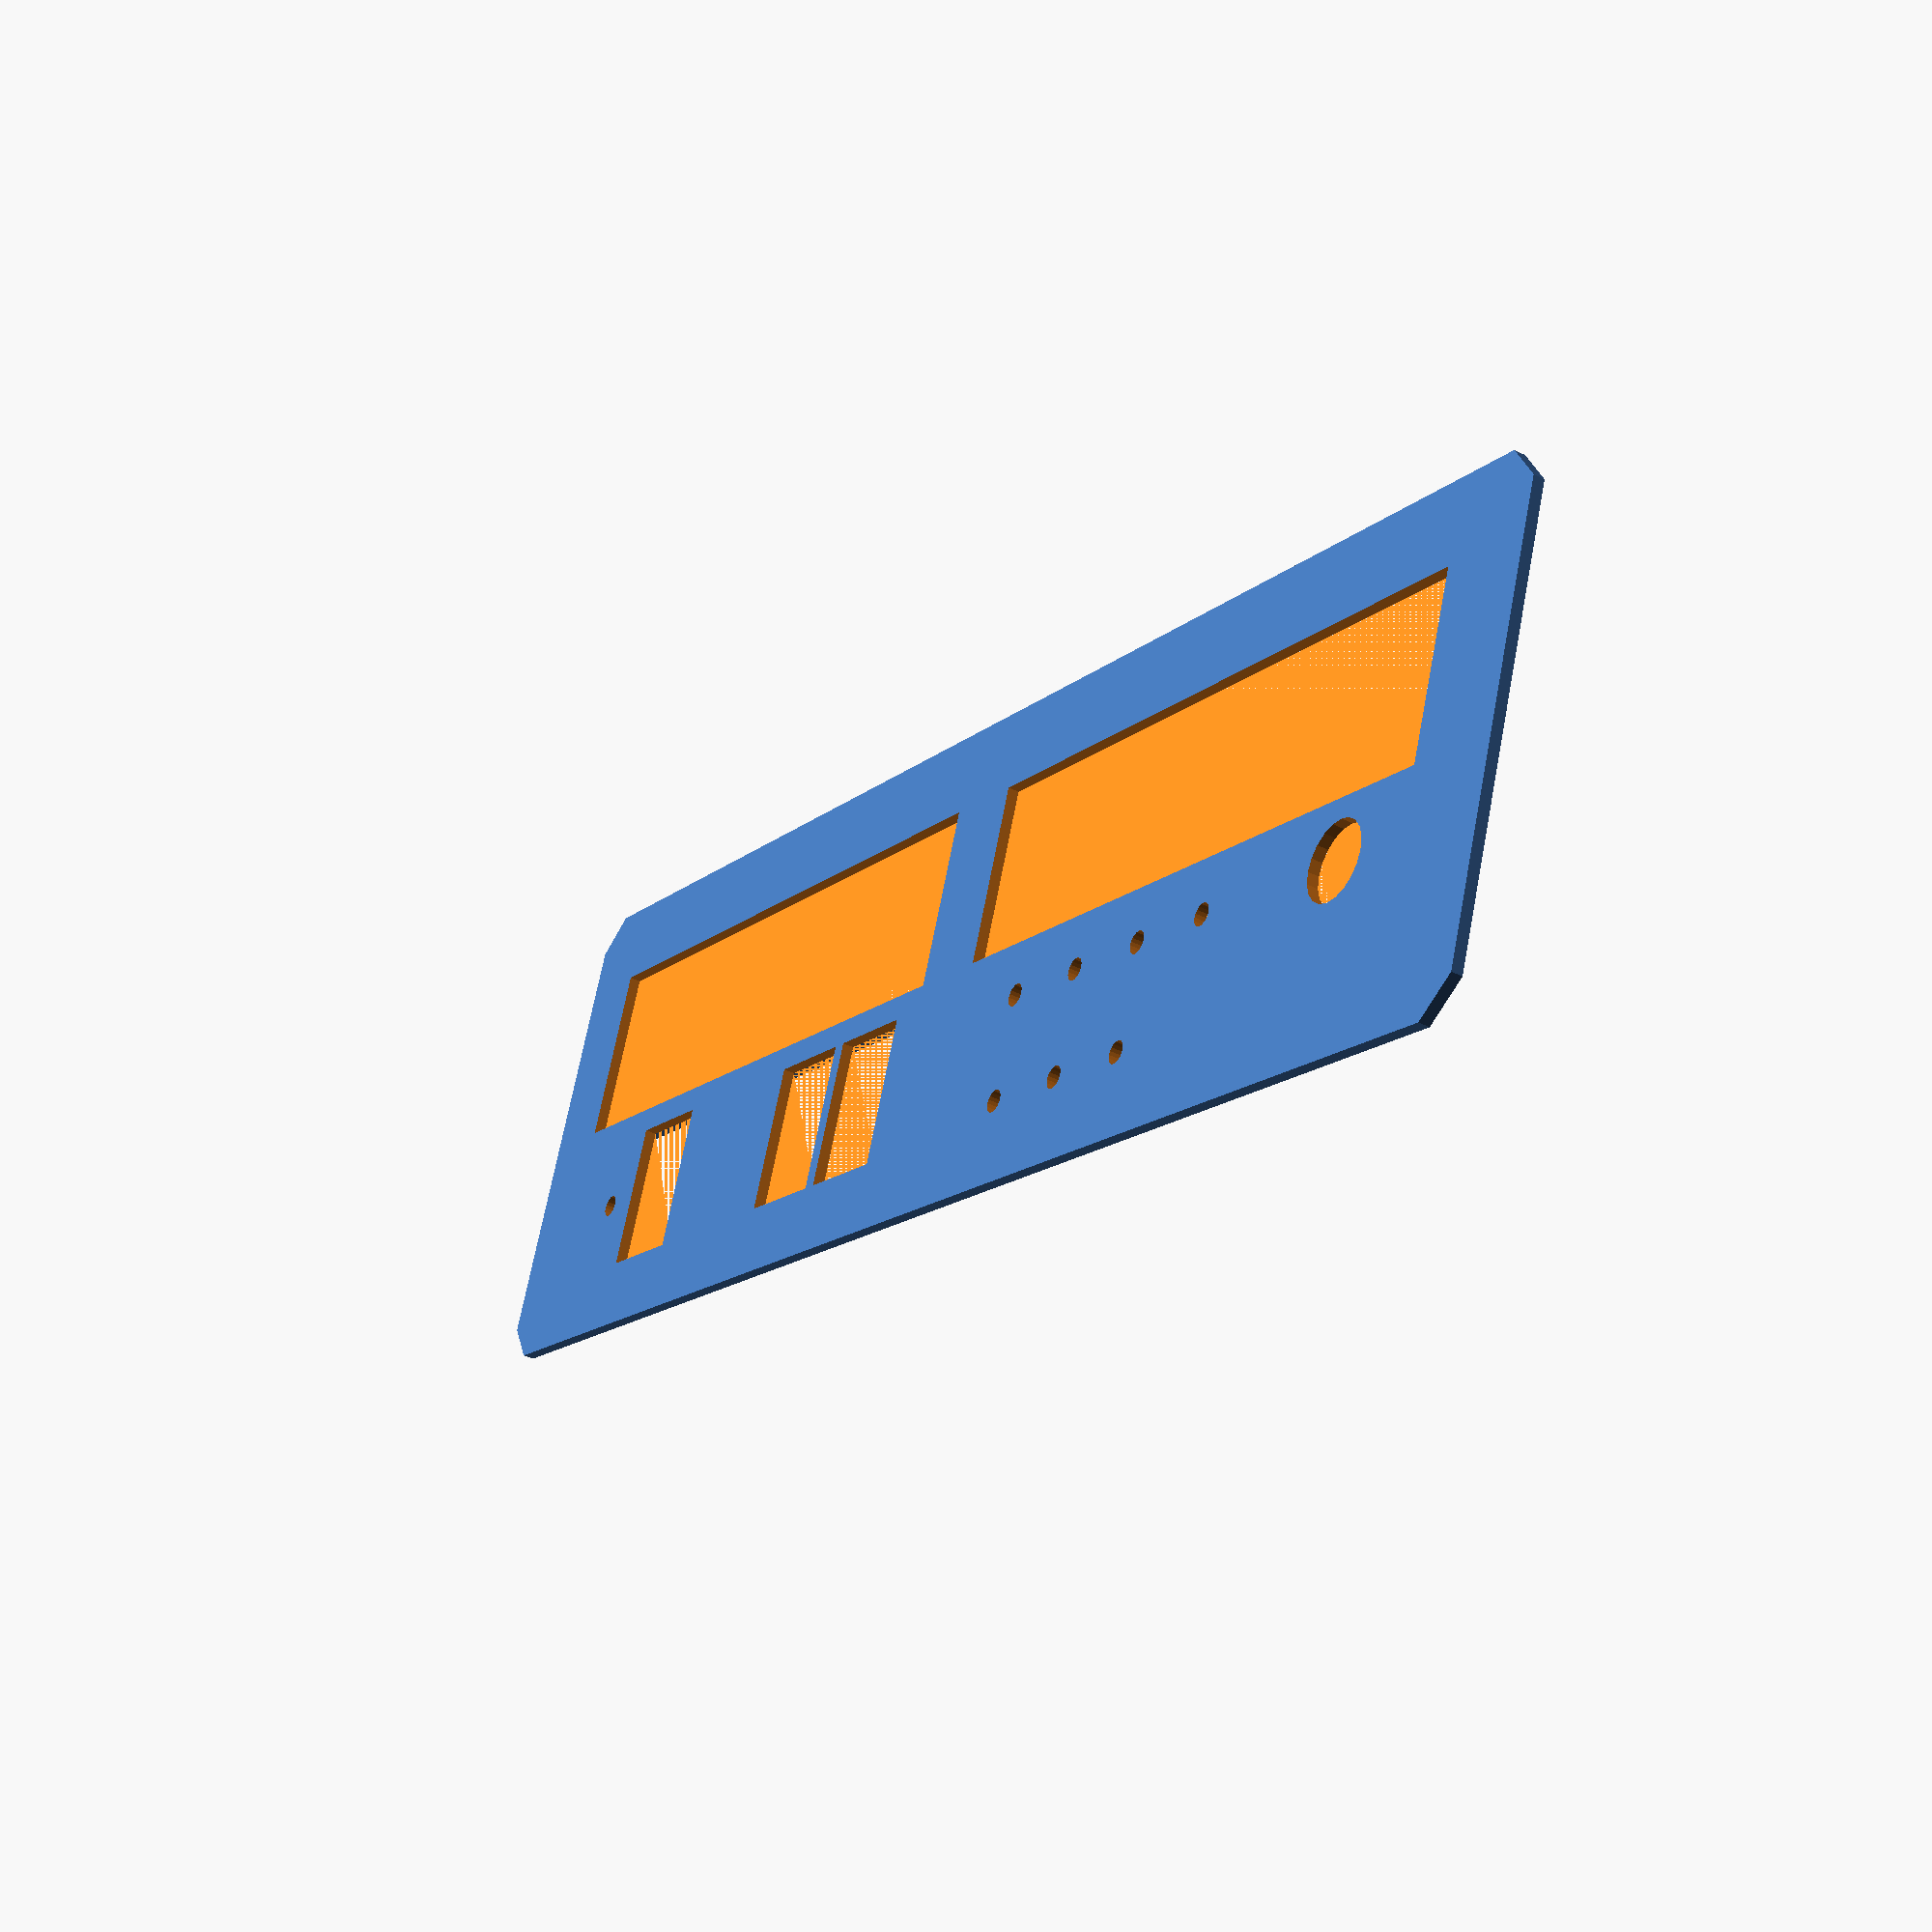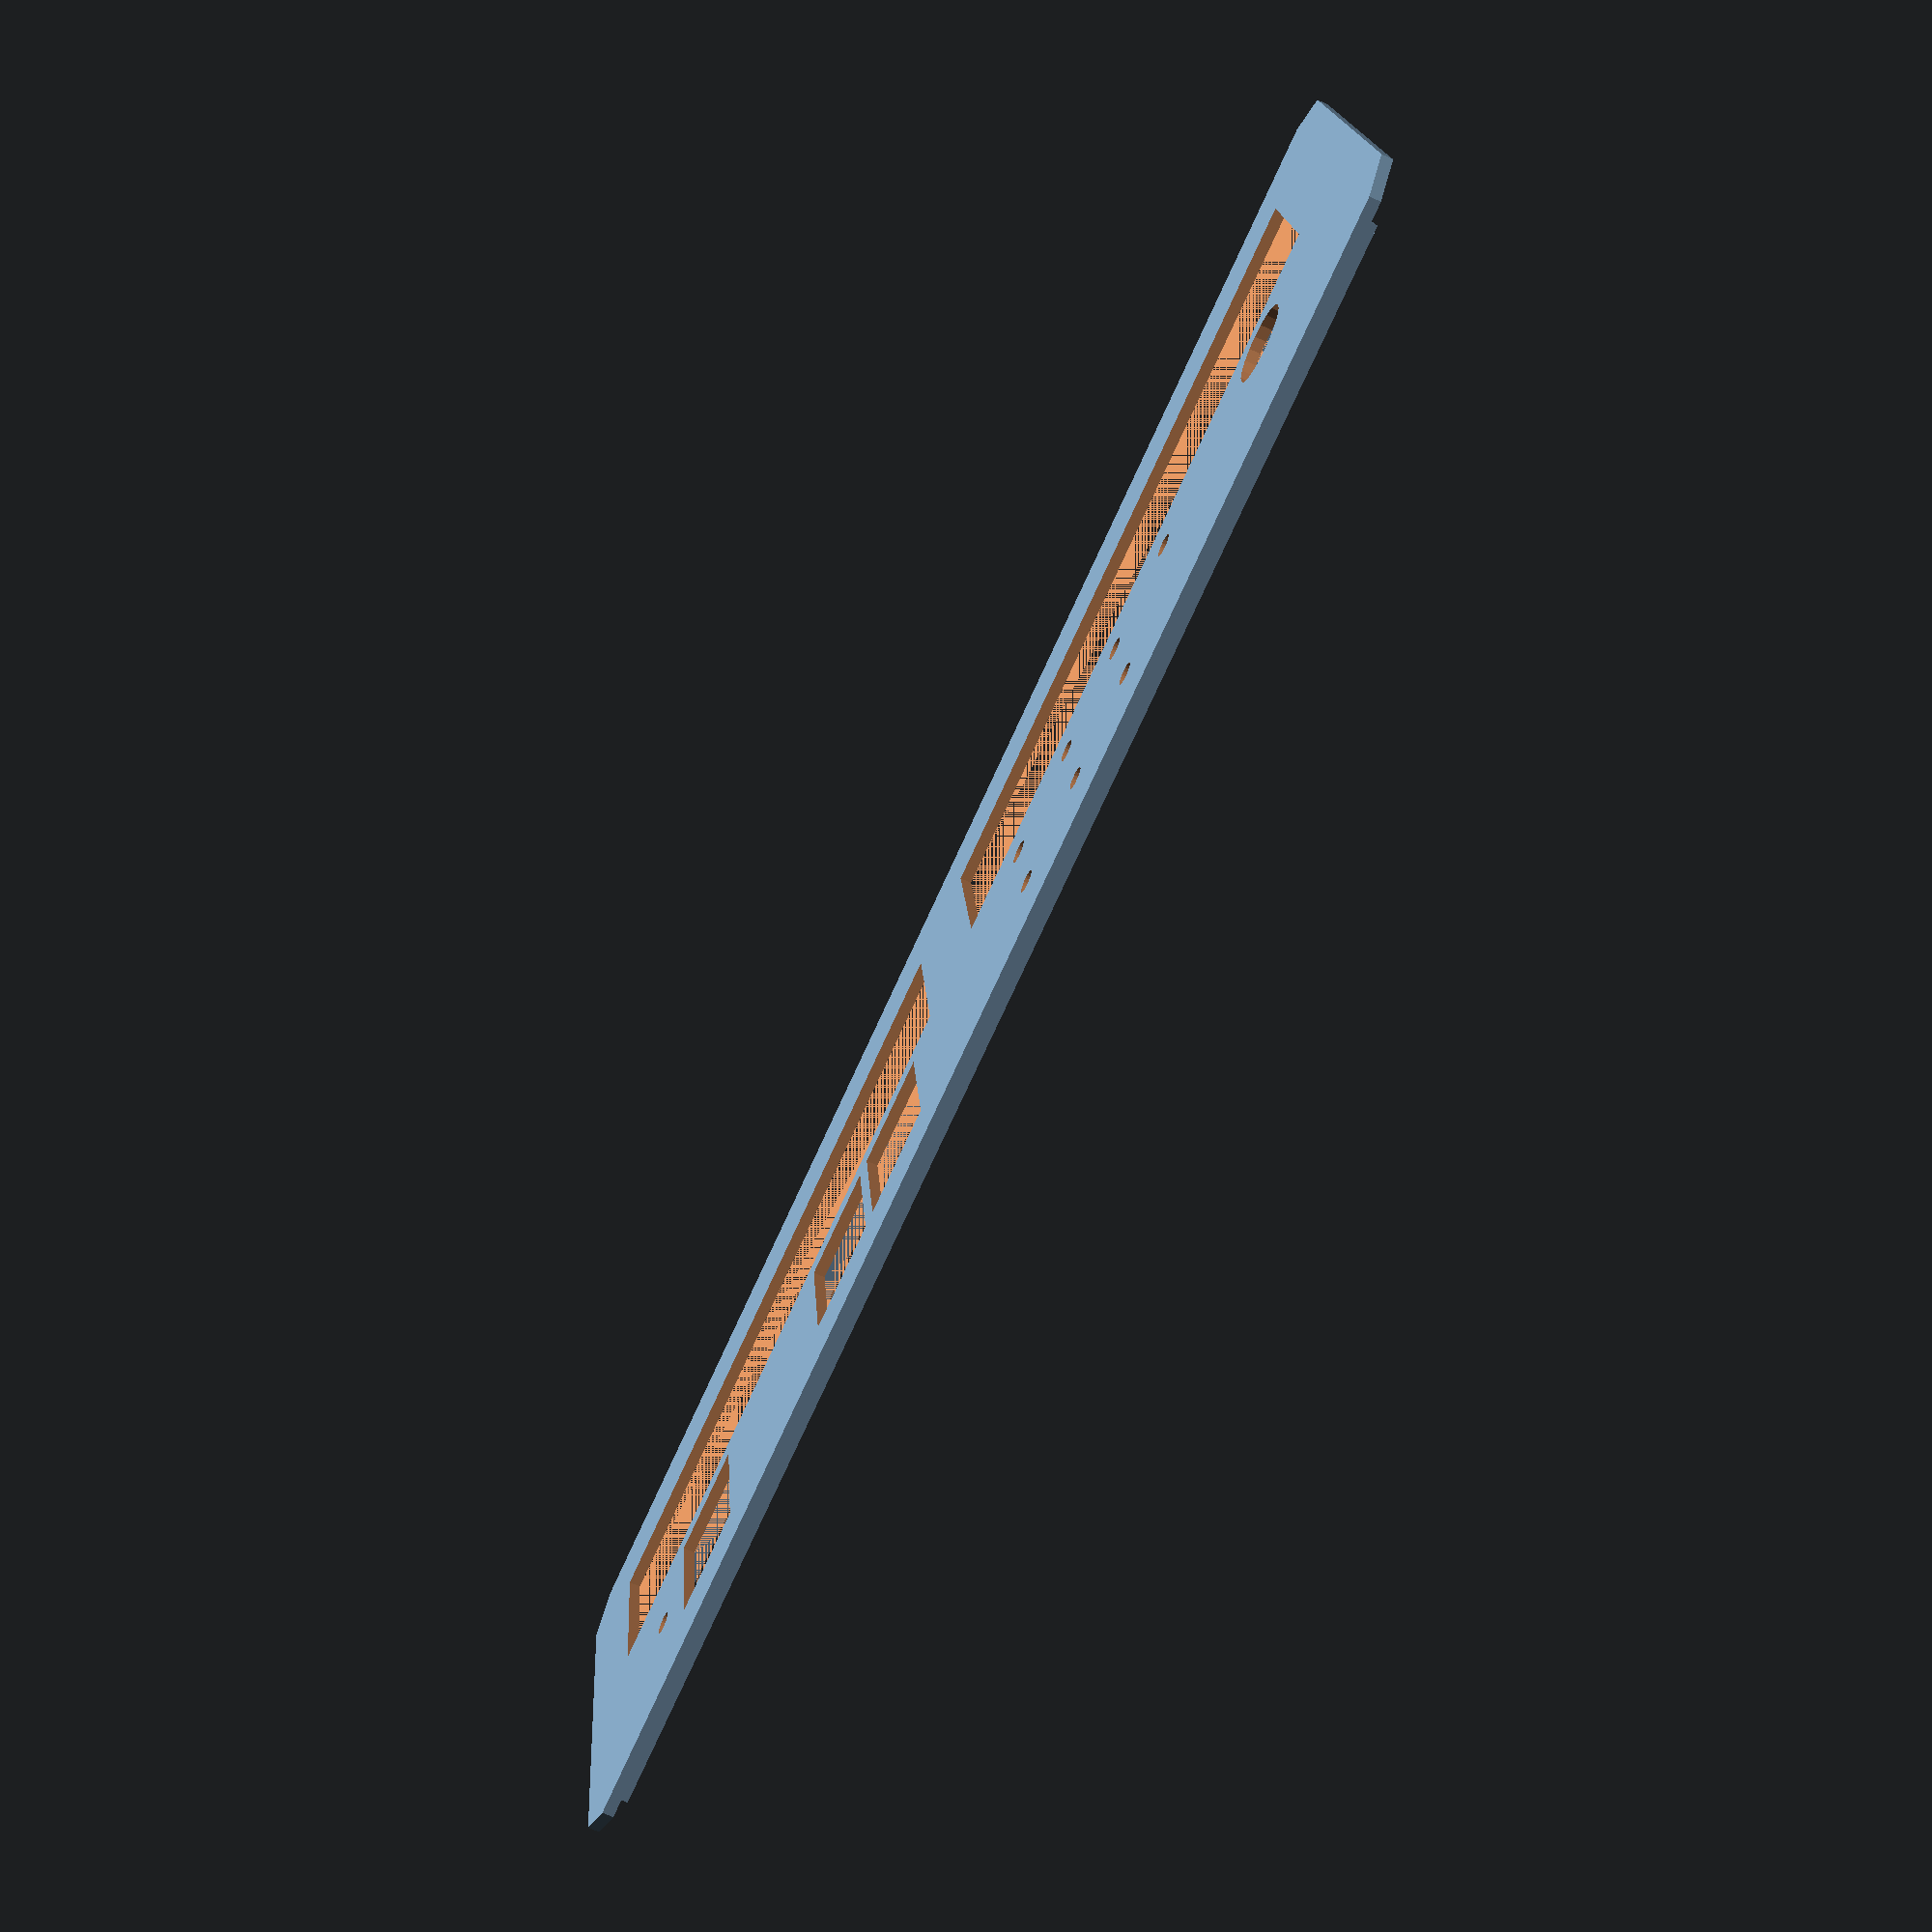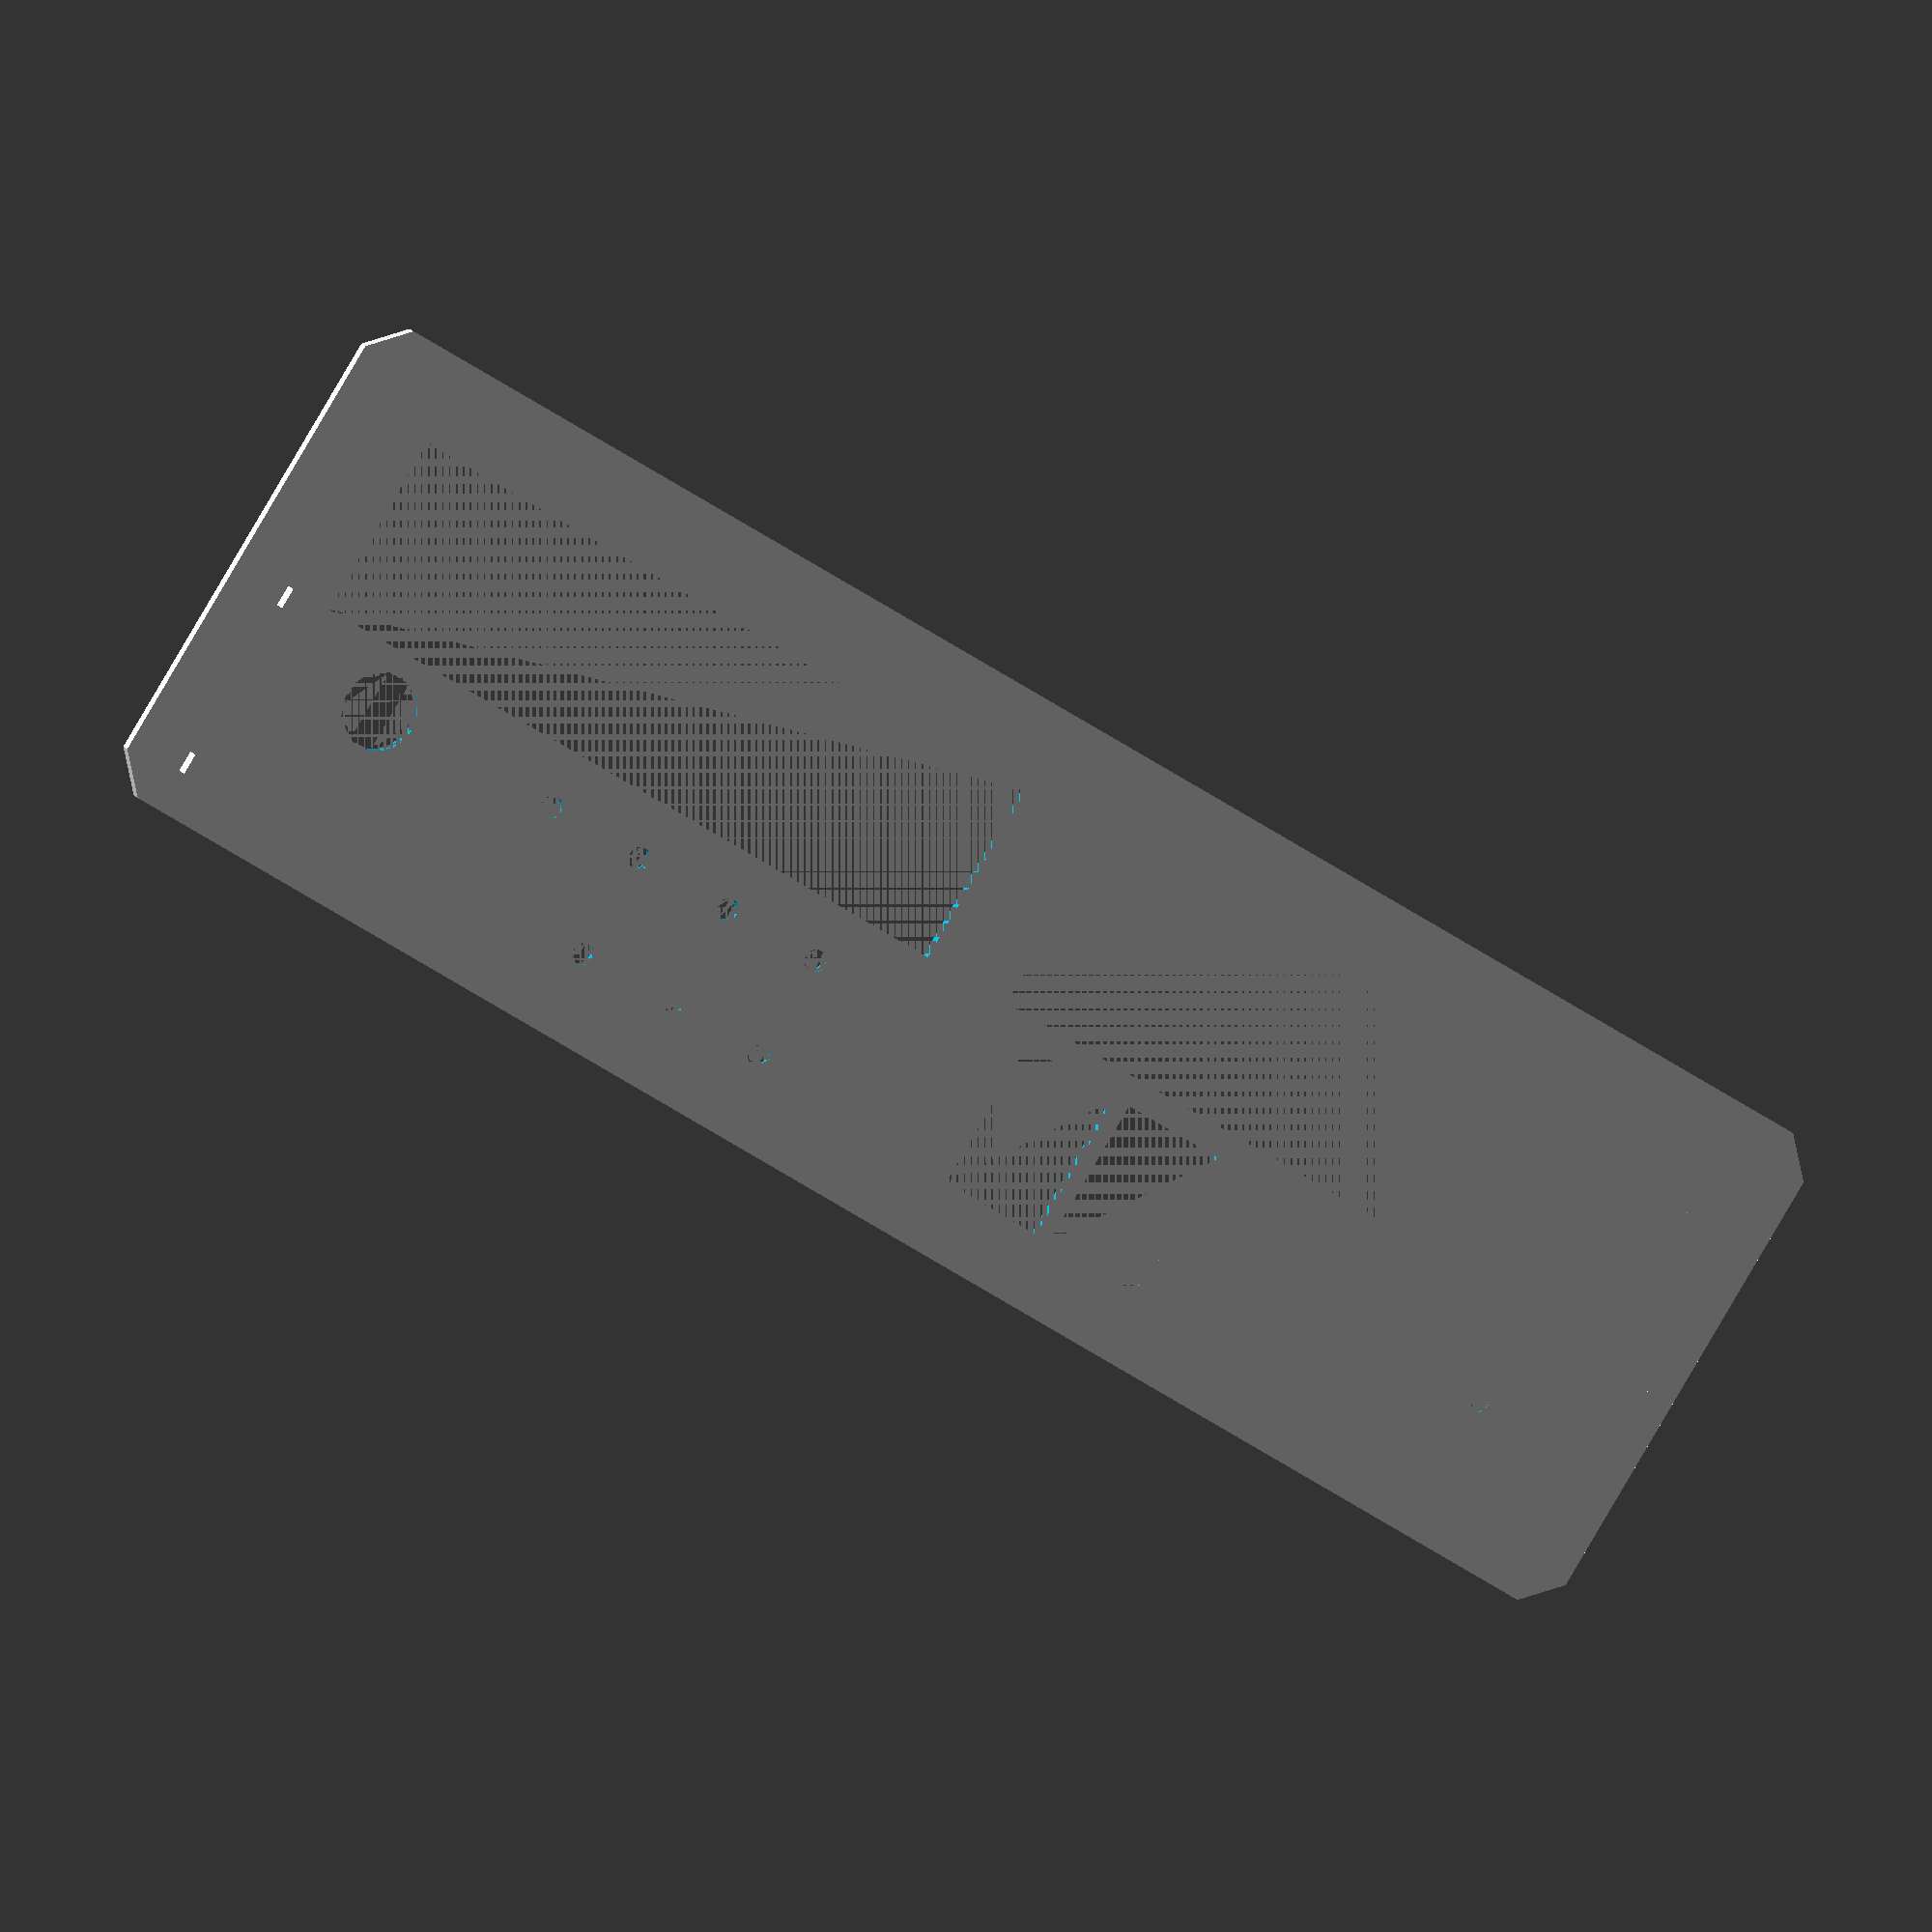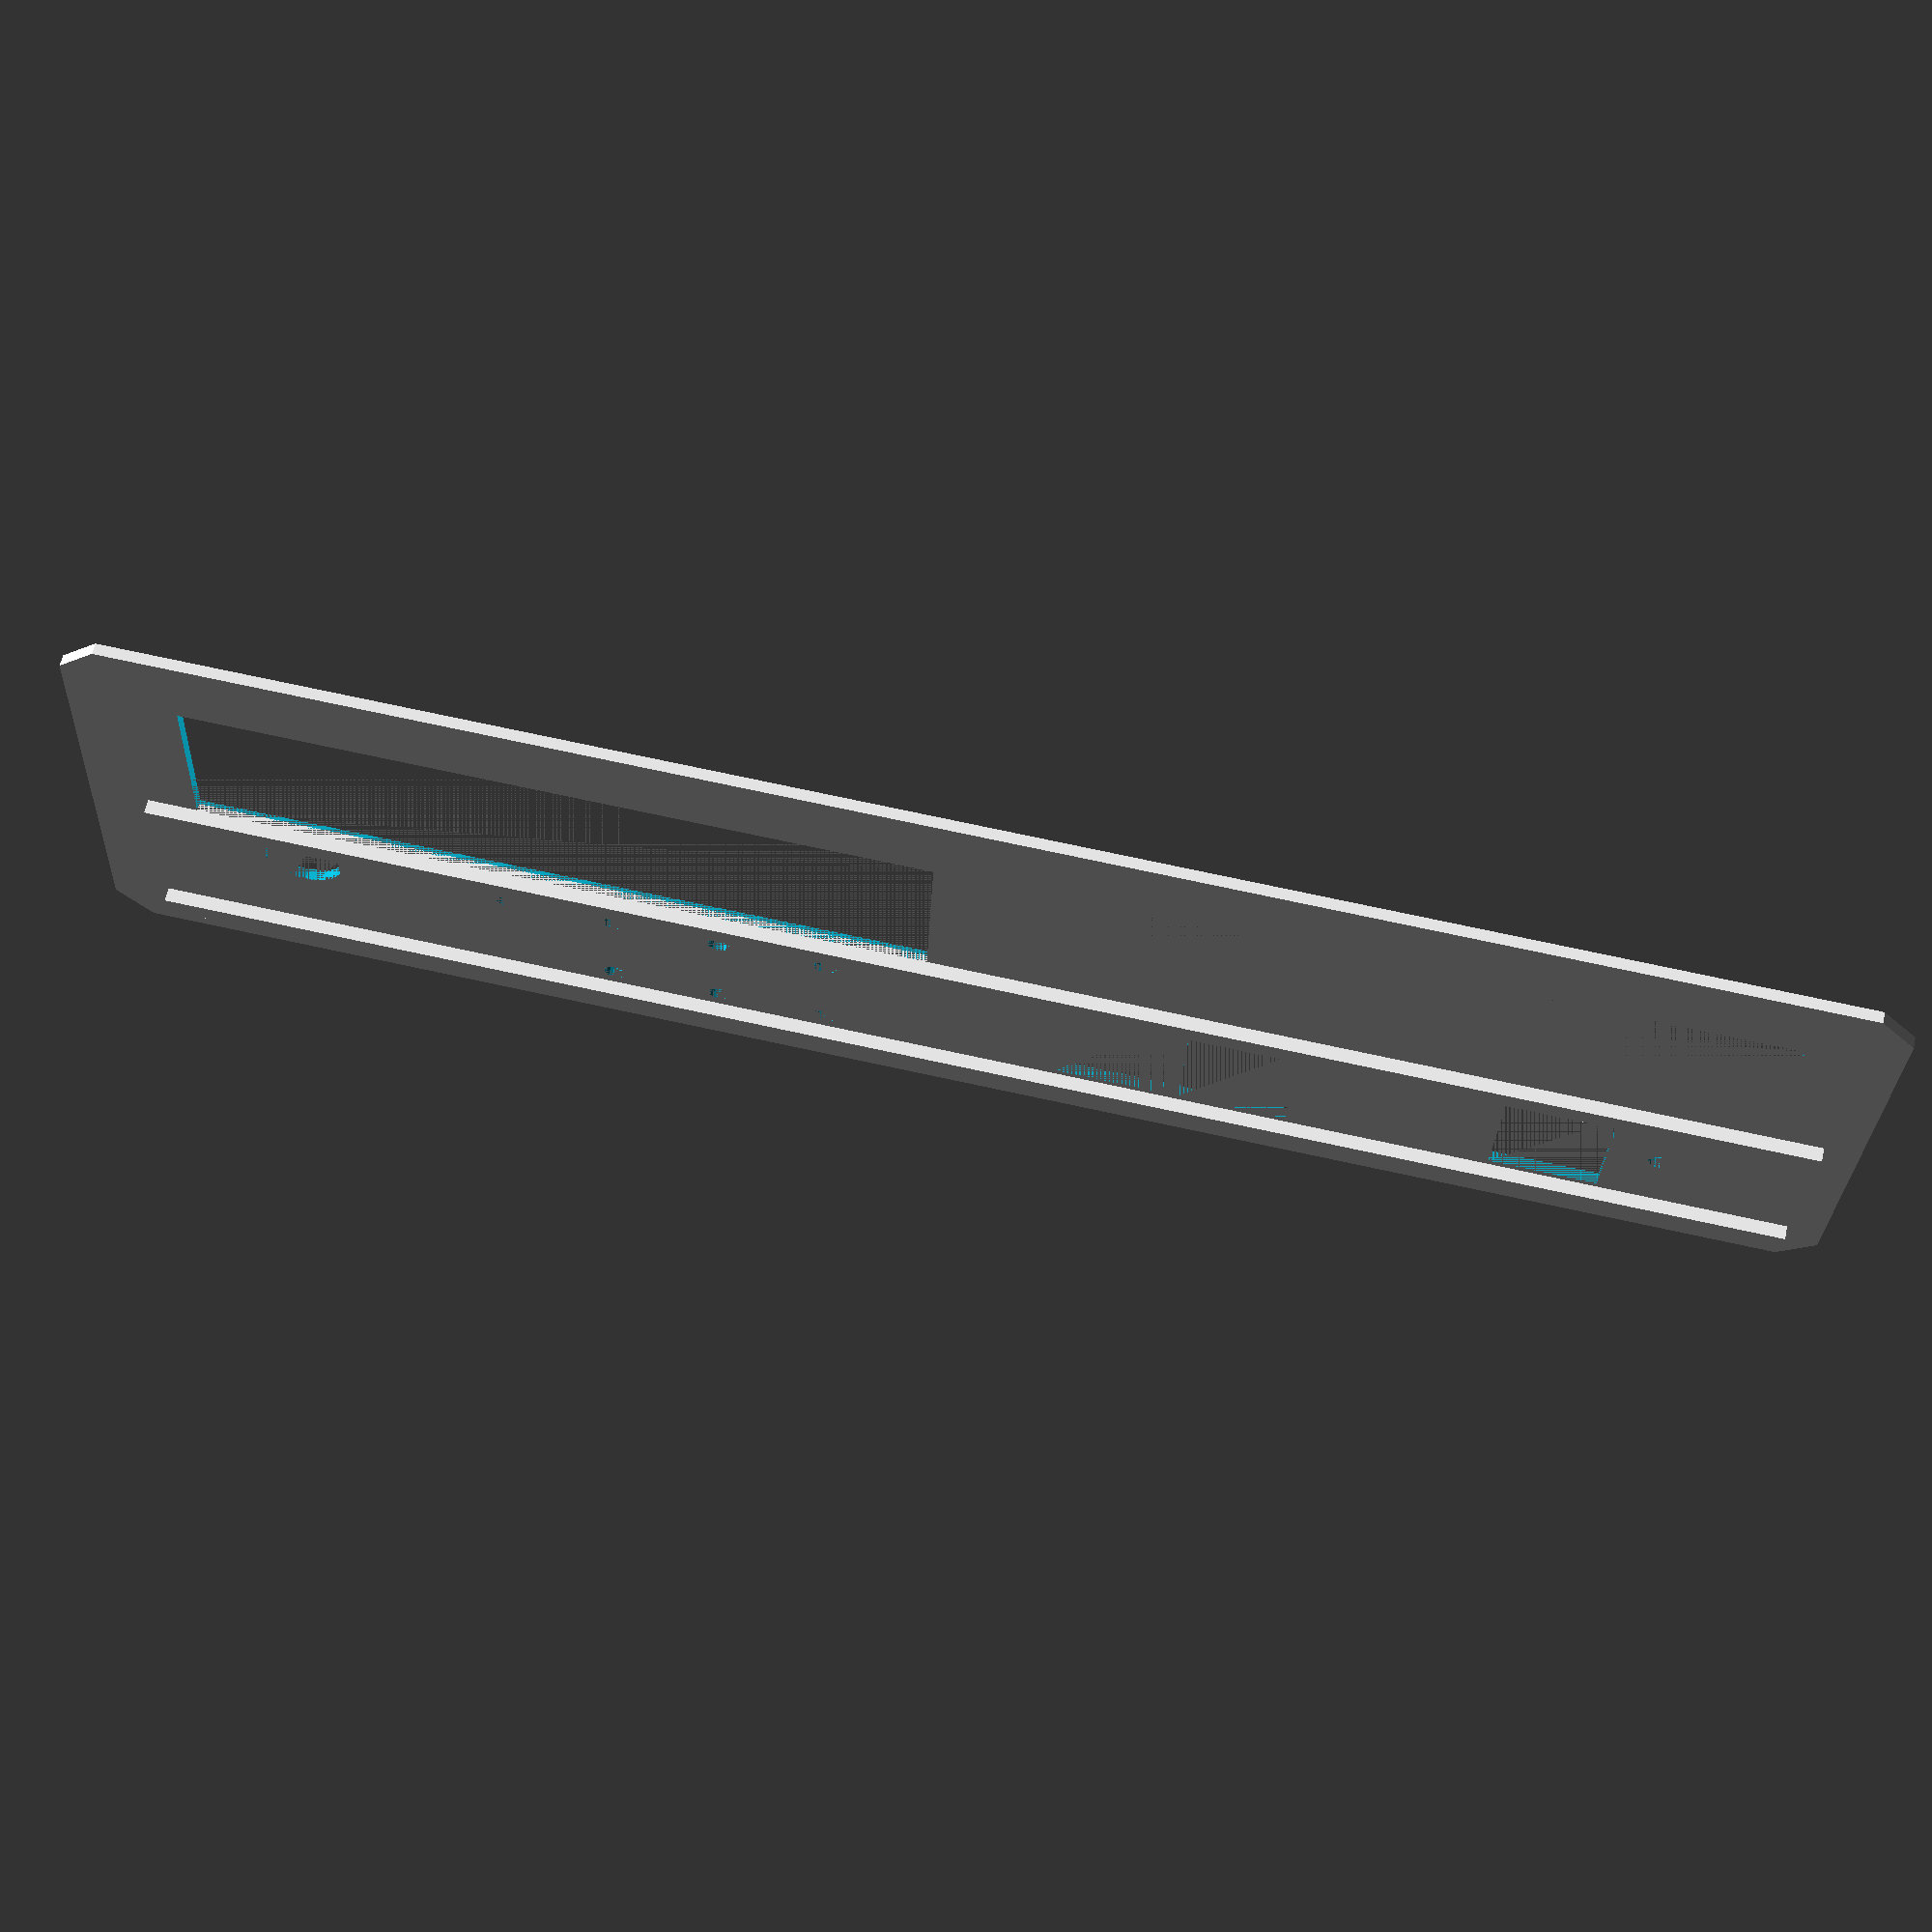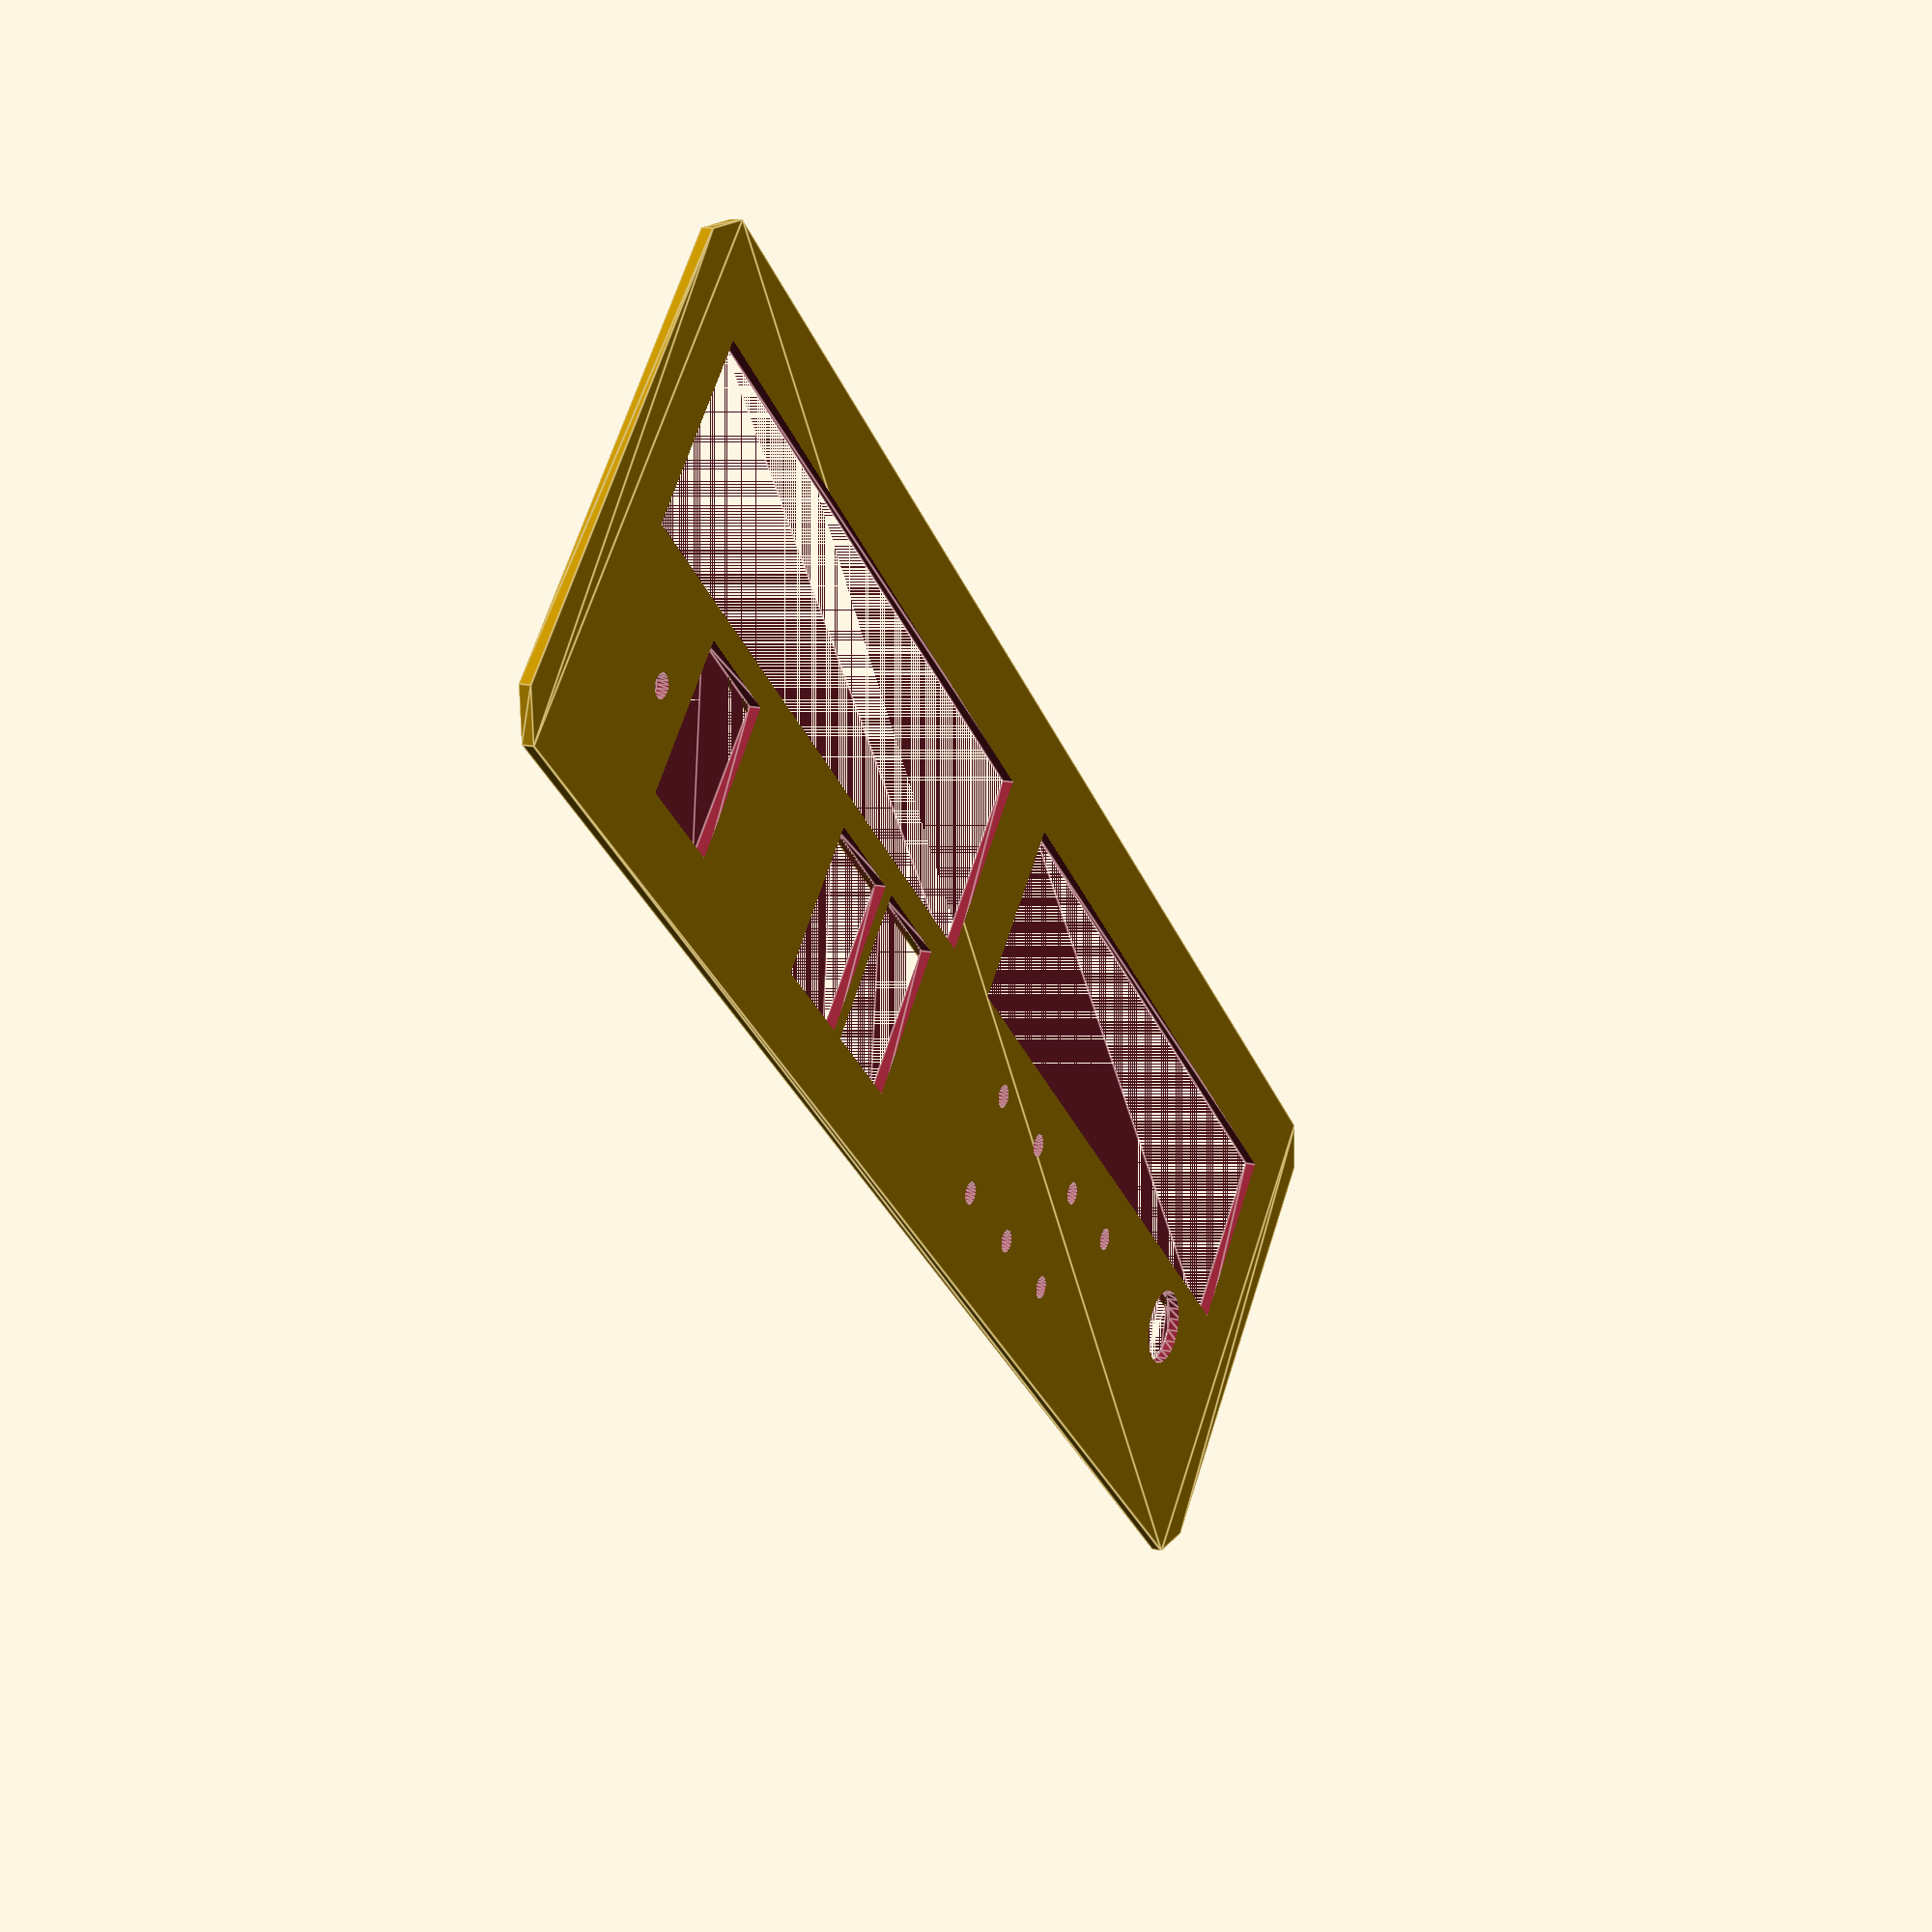
<openscad>
$fn = 20;

thick = 2;
tf = 1.2;

xmax = 250;
ymax = 180+thick;
zmax = 39*2;

ledx = 142;
ledy = 12;

edge=5;

rotate([180,0,0]) {
    shape();
}

//translate([0, 0, -1.8])
//beschriftung();

module shape() {
    
    echo("Floppy start:", 14);
    echo("Switch start:", 32);
    echo("Switch start:", 75);
    echo("Switch start:", 94);
    
    difference(){
        base_shape();
        
        translate([32, 10, 0])
            switch();
        translate([76, 10, 0])
            switch();
        translate([93.5, 10, 0])
            switch();
        
        translate([216, 26.5, 0])
            reset();
        
        translate([12.5, 35, 0])
            floppy();
        translate([128, 35, 0])
            floppy();

        translate([ledx, ledy, 0])
            led3();
        translate([ledx+15, ledy, 0])
            led3();
        translate([ledx+2*15, ledy, 0])
            led3();
            
        translate([ledx, ledy+15, 0])
            led3();
        translate([ledx+15, ledy+15, 0])
            led3();
        translate([ledx+2*15, ledy+15, 0])
            led3();
        translate([ledx+3*15, ledy+15, 0])
            led3();
        
        translate([25, 10+10.5, 0])
            led3();
    }
    
//    translate([edge, zmax-4*thick-edge, -thick])
//        cube([xmax-2*edge-4*thick, 3, 3]);

    translate([edge, 32, -thick])
        cube([xmax-2*edge-4*thick, 3, 3]);

    translate([edge, 6, -thick])
        cube([xmax-2*edge-4*thick, 3, 3]);

}

module led3() {
    linear_extrude(thick)
        circle(1.6); 
}

module led5() {
    linear_extrude(thick)
        circle(2.6); 
}

module floppy() {
    linear_extrude(thick)
        square([102 + 0.1, 26 + 0.1]);
}

module reset() {
    linear_extrude(thick)
        circle(5.5); 
}

module switch() {
    linear_extrude(thick)
        square([15 + 0.3, 21 + 0.3]);
}

module base_shape() {
    
    rotate([0,0,0])
    linear_extrude(1.6)
        base_shape_2d(thick * tf);

}

module base_shape_2d(th) {
    
    echo("width:", xmax-2*th);
    echo("height:", zmax-2*th);
    
    polygon([[0, zmax-edge-2*th], [0, edge], [edge,0], [xmax-edge-2*th, 0], [xmax-2*th, edge], [xmax-2*th, zmax-edge-2*th],[xmax-edge-2*th, zmax-2*th], [edge, zmax-2*th]  ]);
}

module beschriftung() {
    
    translate([49,-29.5, 0])
    cube([25, 0.6, 1]);
    translate([49,-11.75, 0])
    cube([25, 0.6, 1]);
    
    linear_extrude(0.2){
    translate([127, -25.5, -2 ])
    rotate([180, 0, 0])
    {
        text("Drive        A           B           C          D ", 3
    , "Arial:style=Bold"  );
    }
    
    translate([145, -10.5, -2 ])
    rotate([180, 0, 0])
    {
        text("DD        FM        Side B", 3
    , "Arial:style=Bold"  );
    }

    translate([210, -16, -2 ])
    rotate([180, 0, 0])
    {
        text("Reset", 3
    , "Arial:style=Bold"  );
    }
    
    translate([22, -28, -2 ])
    rotate([180, 0, 0])
    {
        text("ON -", 3
    , "Arial:style=Bold"  );
    }

    translate([22.25, -10.5, -2 ])
    rotate([180, 0, 0])
    {
        text("Off -", 3
    , "Arial:style=Bold"  );
    }
    
    translate([33, -5, -2 ])
    rotate([180, 0, 0])
    {
        text("Power                                 A             B", 3
    , "Arial:style=Bold"  );
    }
}
}

</openscad>
<views>
elev=219.0 azim=339.5 roll=302.4 proj=p view=wireframe
elev=67.0 azim=187.6 roll=245.2 proj=p view=wireframe
elev=166.7 azim=32.7 roll=199.7 proj=o view=wireframe
elev=117.2 azim=2.3 roll=168.0 proj=p view=solid
elev=165.2 azim=317.7 roll=63.3 proj=p view=edges
</views>
